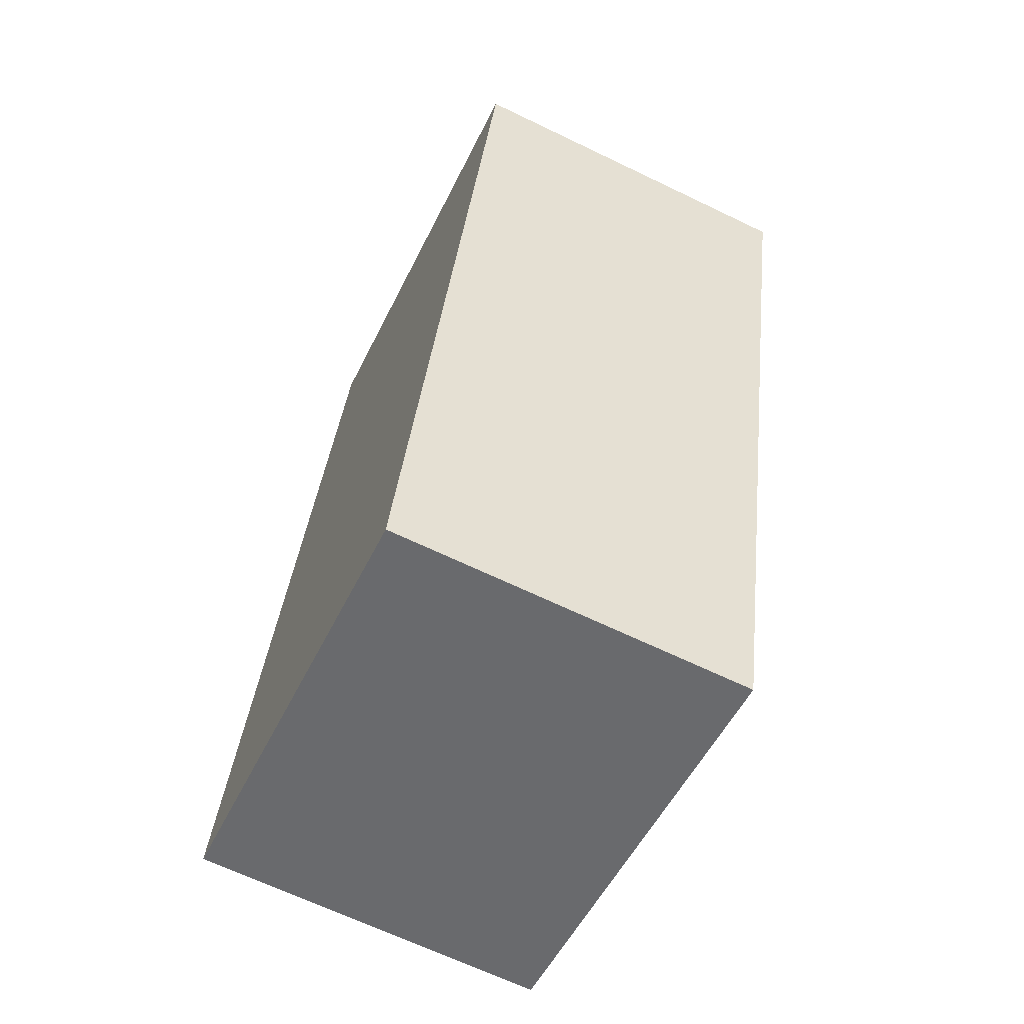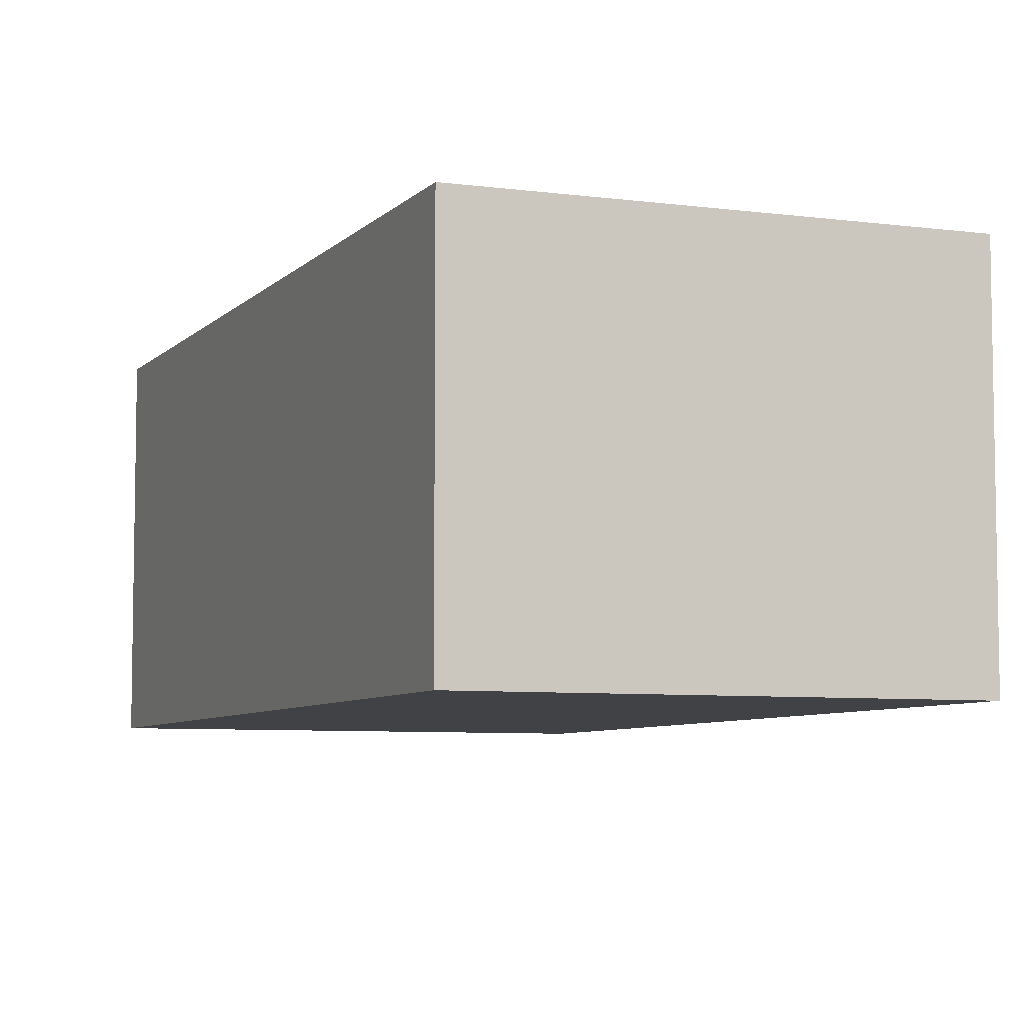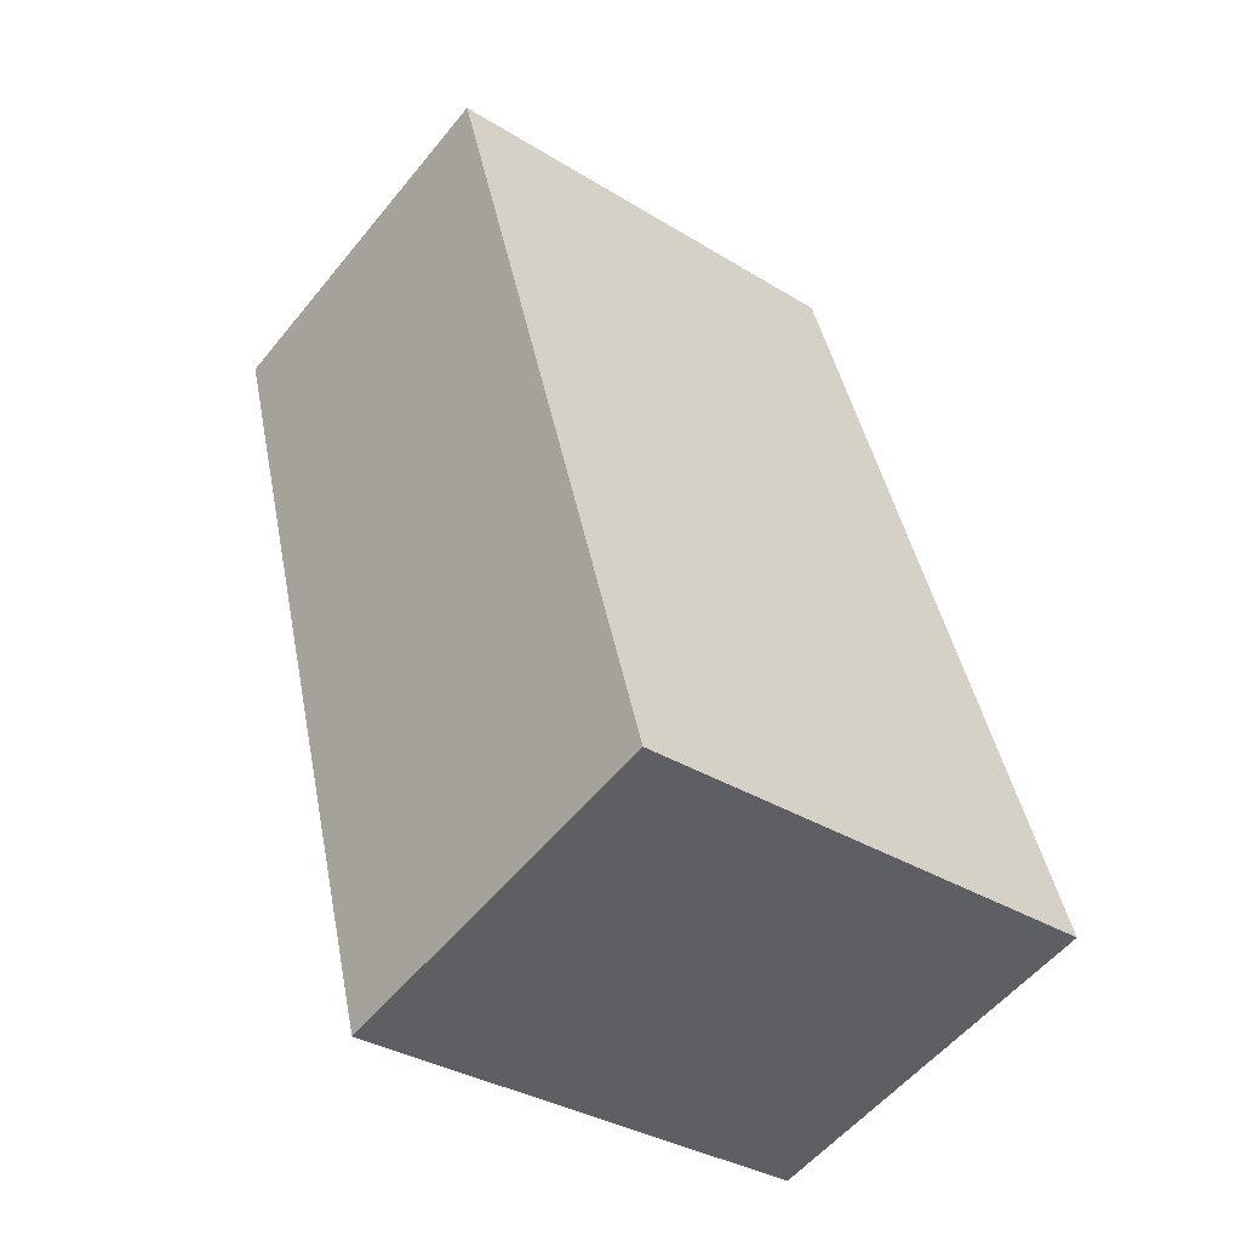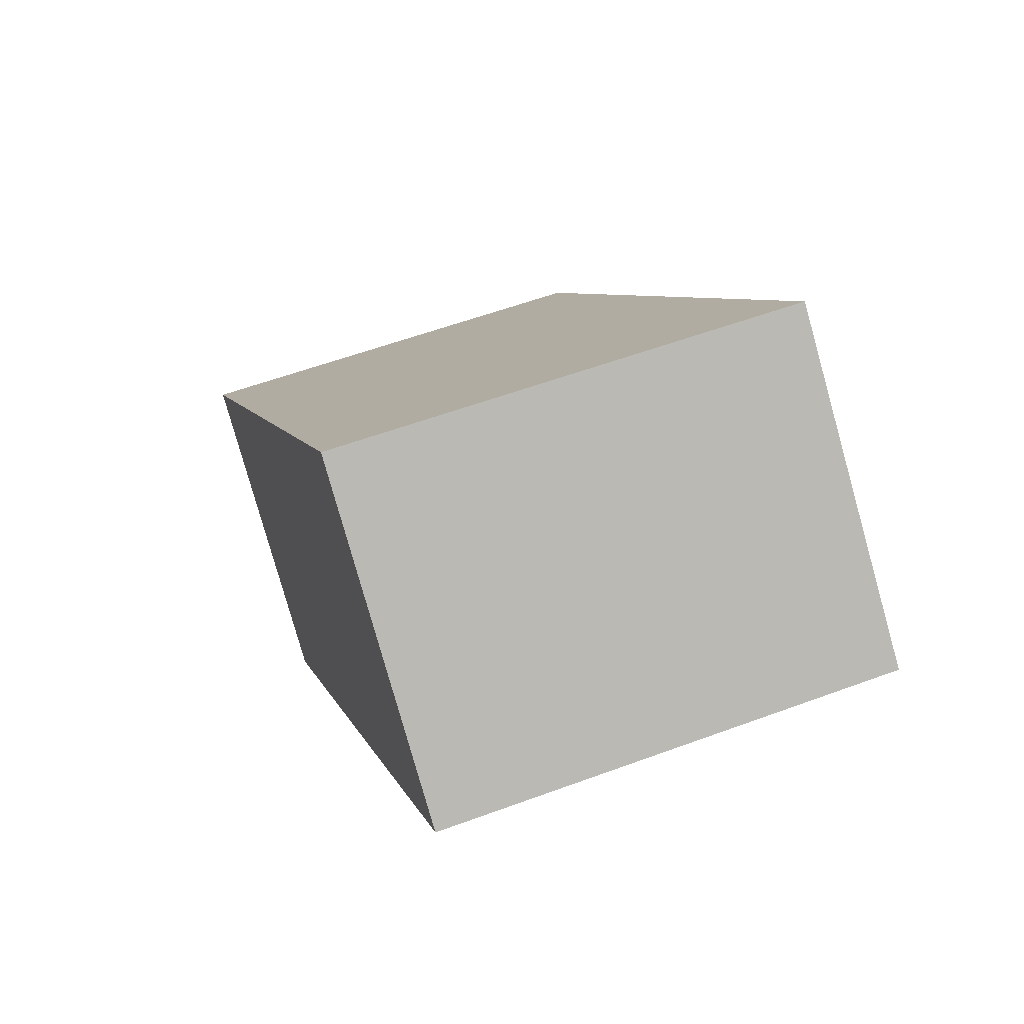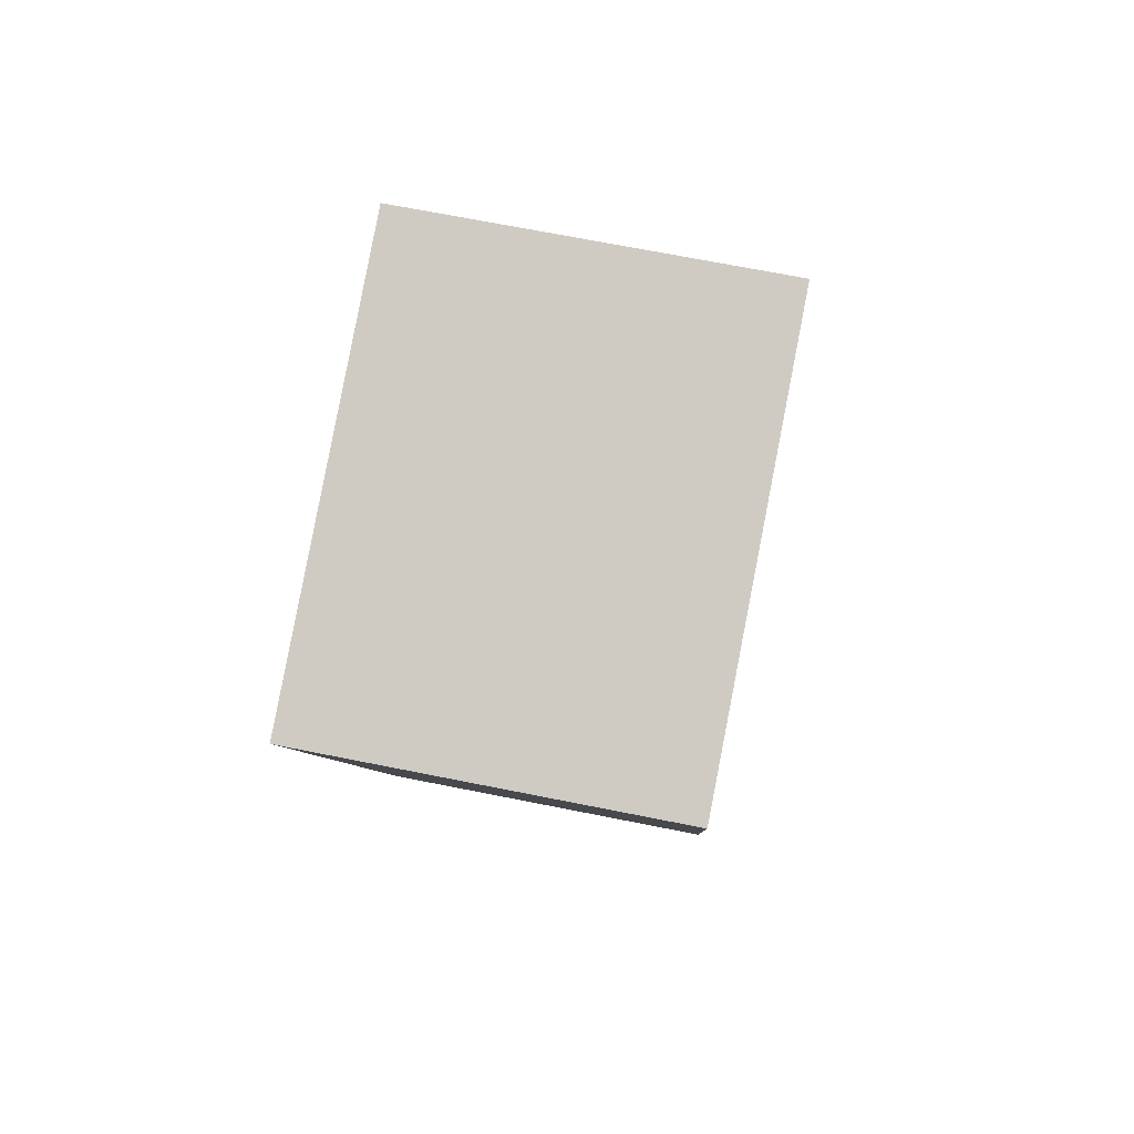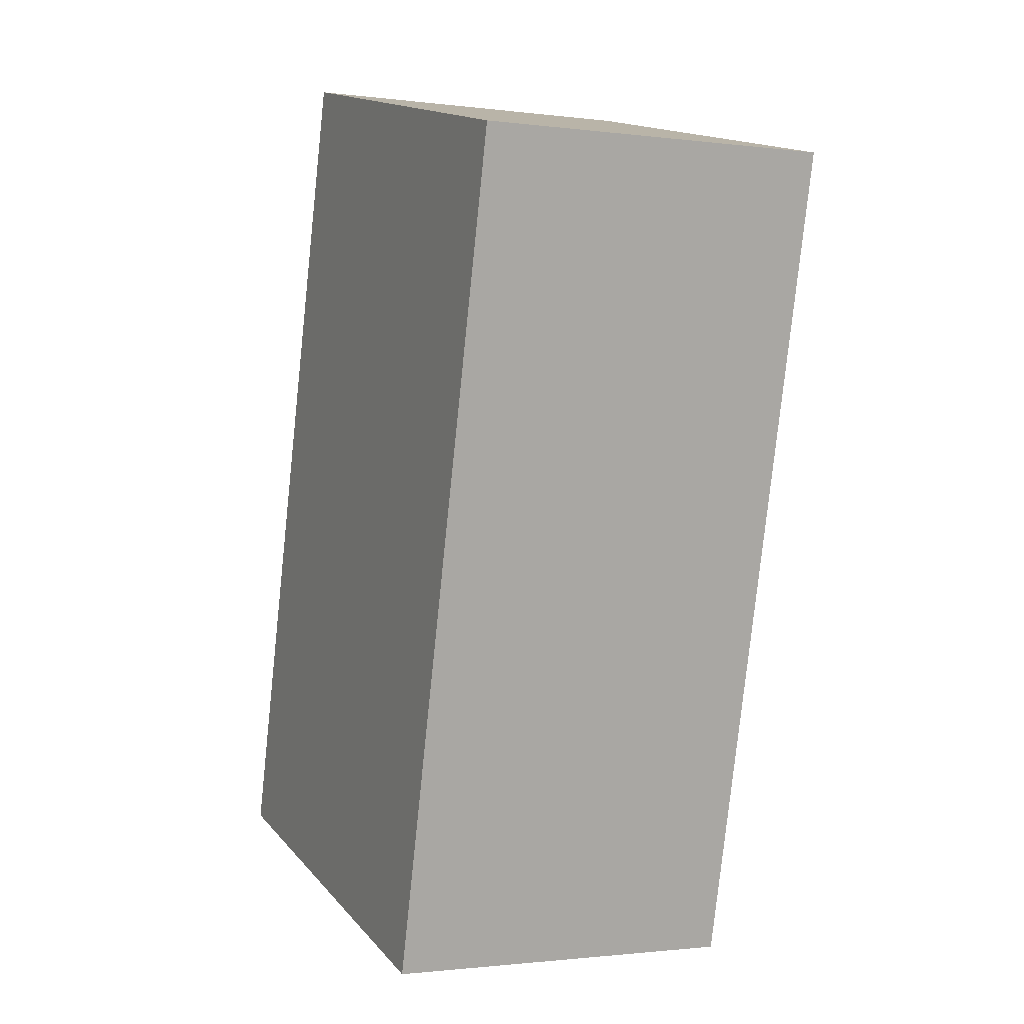
<metadata>
{"format":"obj","ext":"obj","renderer":"f3d","projection":"perspective","resolution":1024,"background":"white","views":[{"elev":-66.5,"azim":-115.8,"up":"+Z"},{"elev":-6.6,"azim":-36.3,"up":"+Y"},{"elev":-55.3,"azim":-38.4,"up":"+Z"},{"elev":-79.5,"azim":15.7,"up":"+Z"},{"elev":69.4,"azim":-78.7,"up":"+Z"},{"elev":-1.4,"azim":-115.2,"up":"+Z"}]}
</metadata>
<code>
v  0 2.35 1.439e-16
v  4.284 2.35 -4.665
v  1.344 2.35 -5.392
v  2.875 2.35 0.756
v  4.284 2.856e-16 -4.665
v  1.344 3.302e-16 -5.392
v  0 0 0
v  2.875 -4.629e-17 0.756
g defaultobject
f 1 2 3
f 2 1 4
f 5 3 2
f 3 5 6
f 6 1 3
f 1 6 7
f 7 4 1
f 4 7 8
f 8 2 4
f 2 8 5
f 8 6 5
f 6 8 7

</code>
